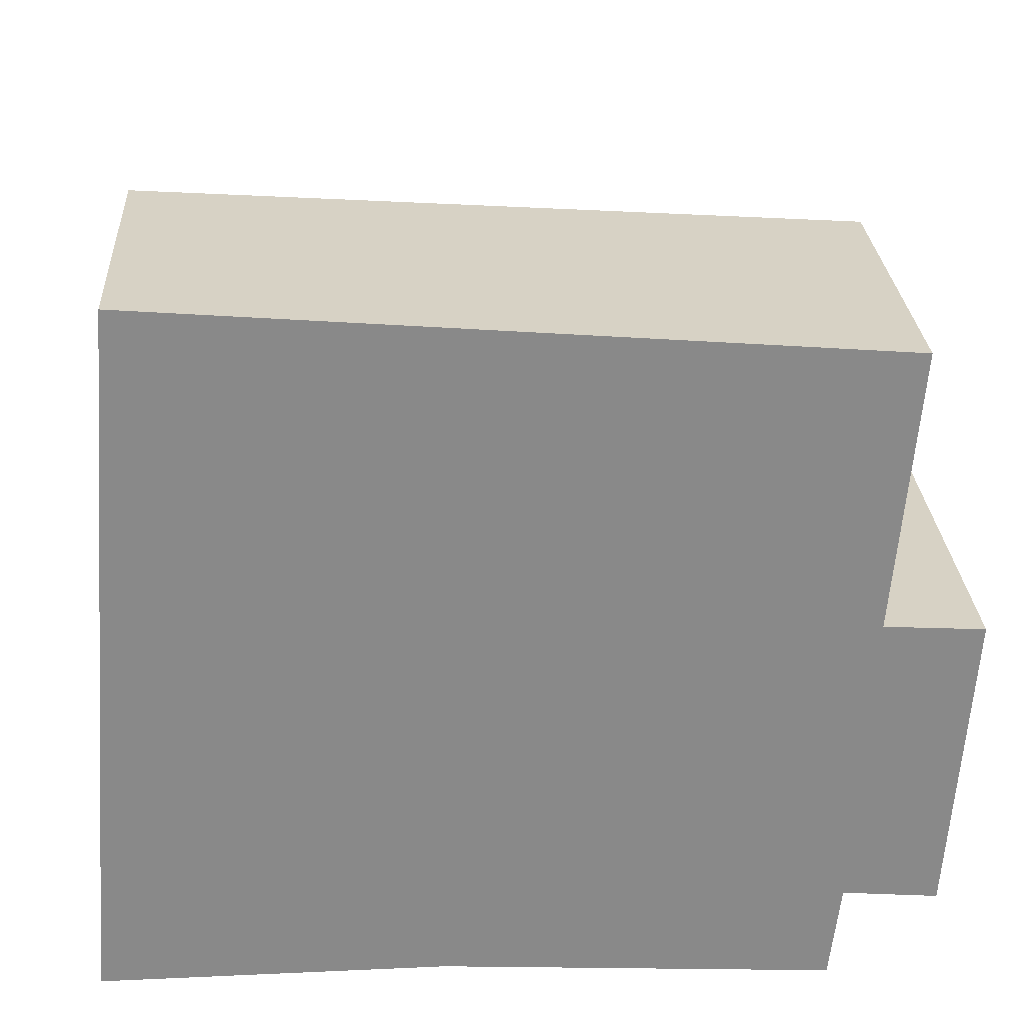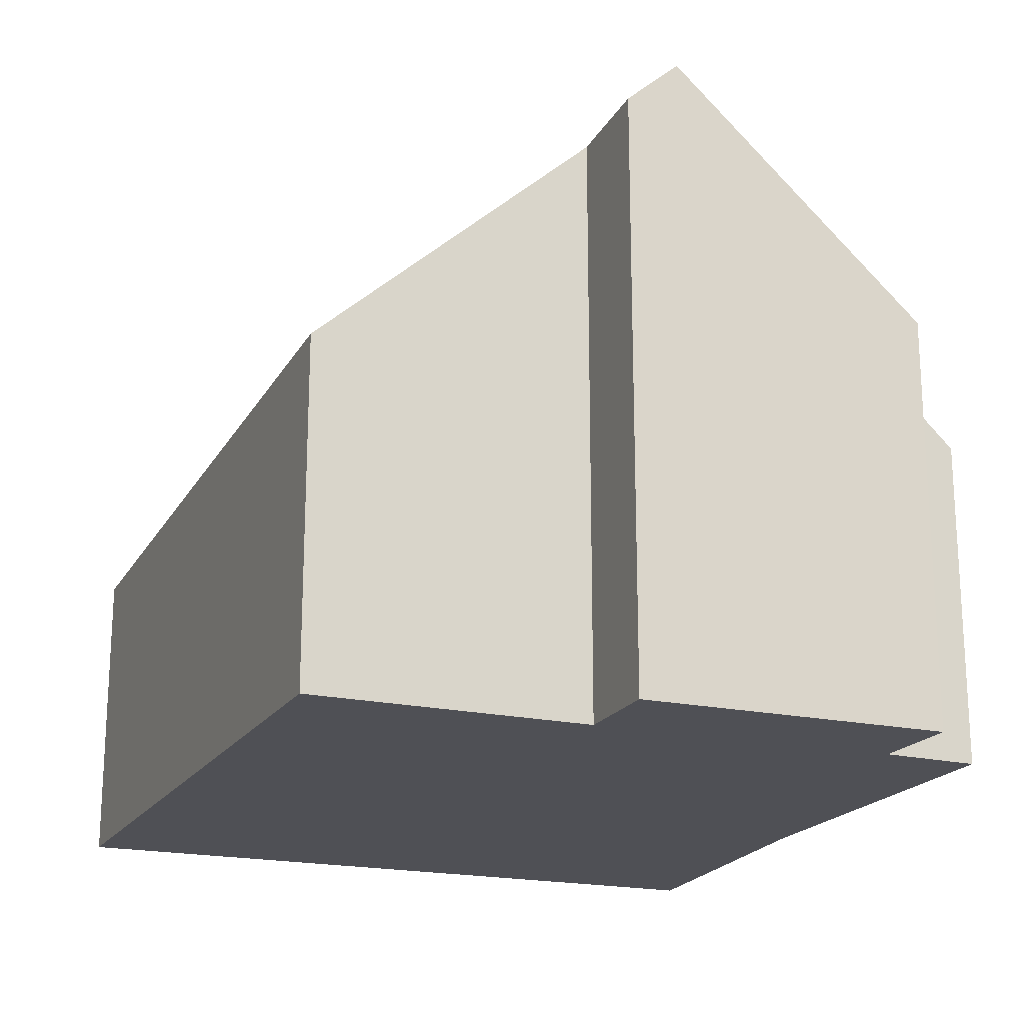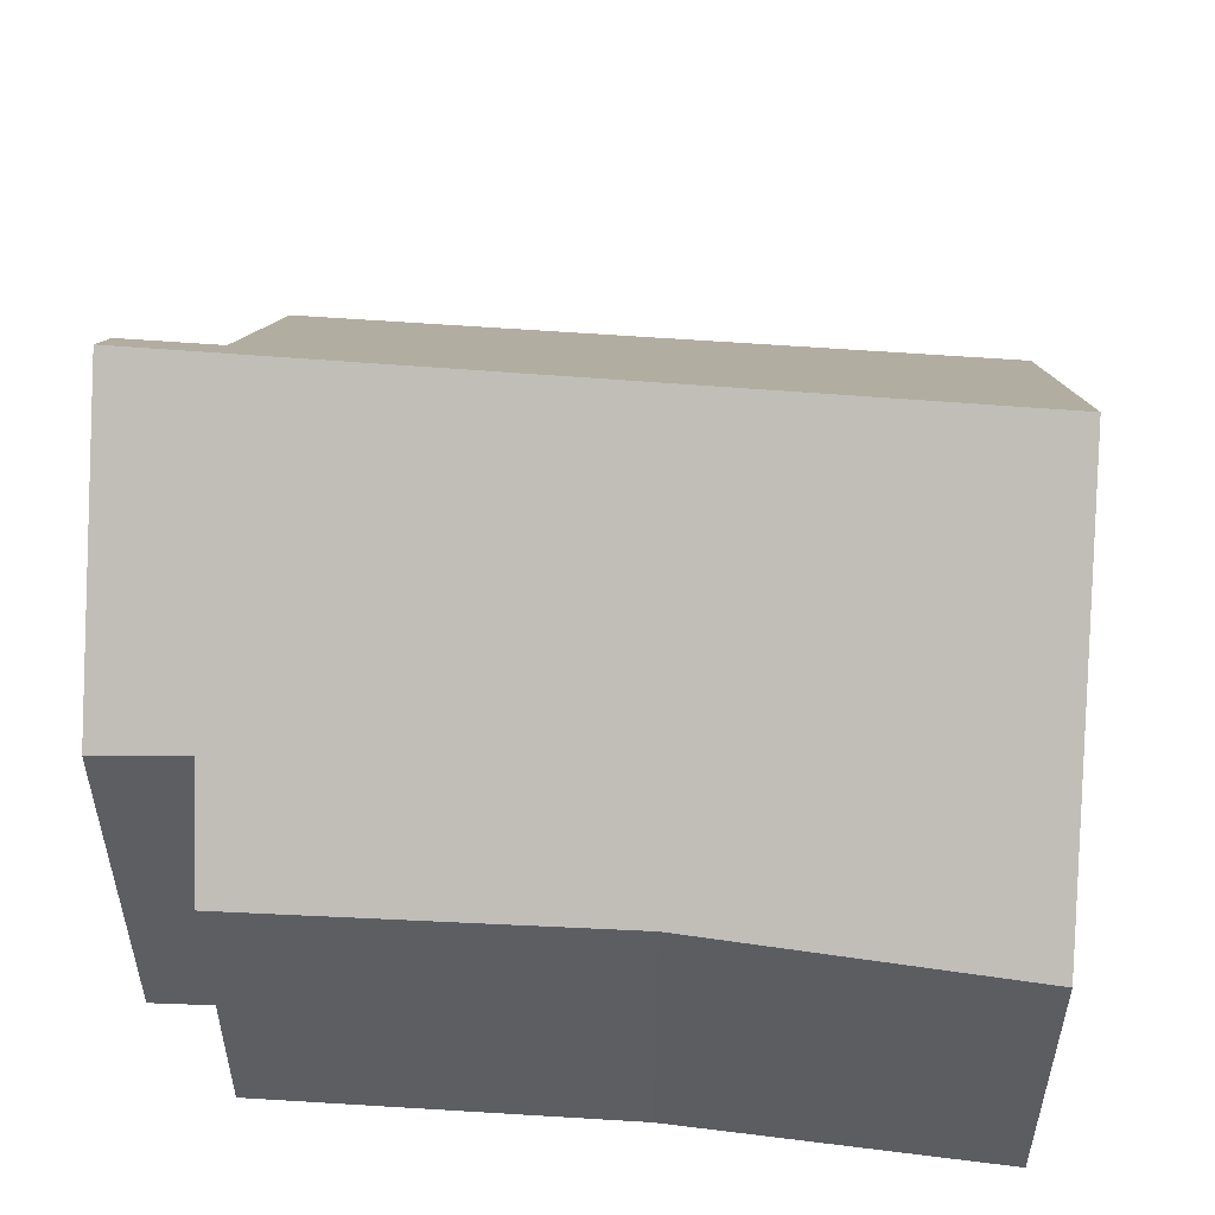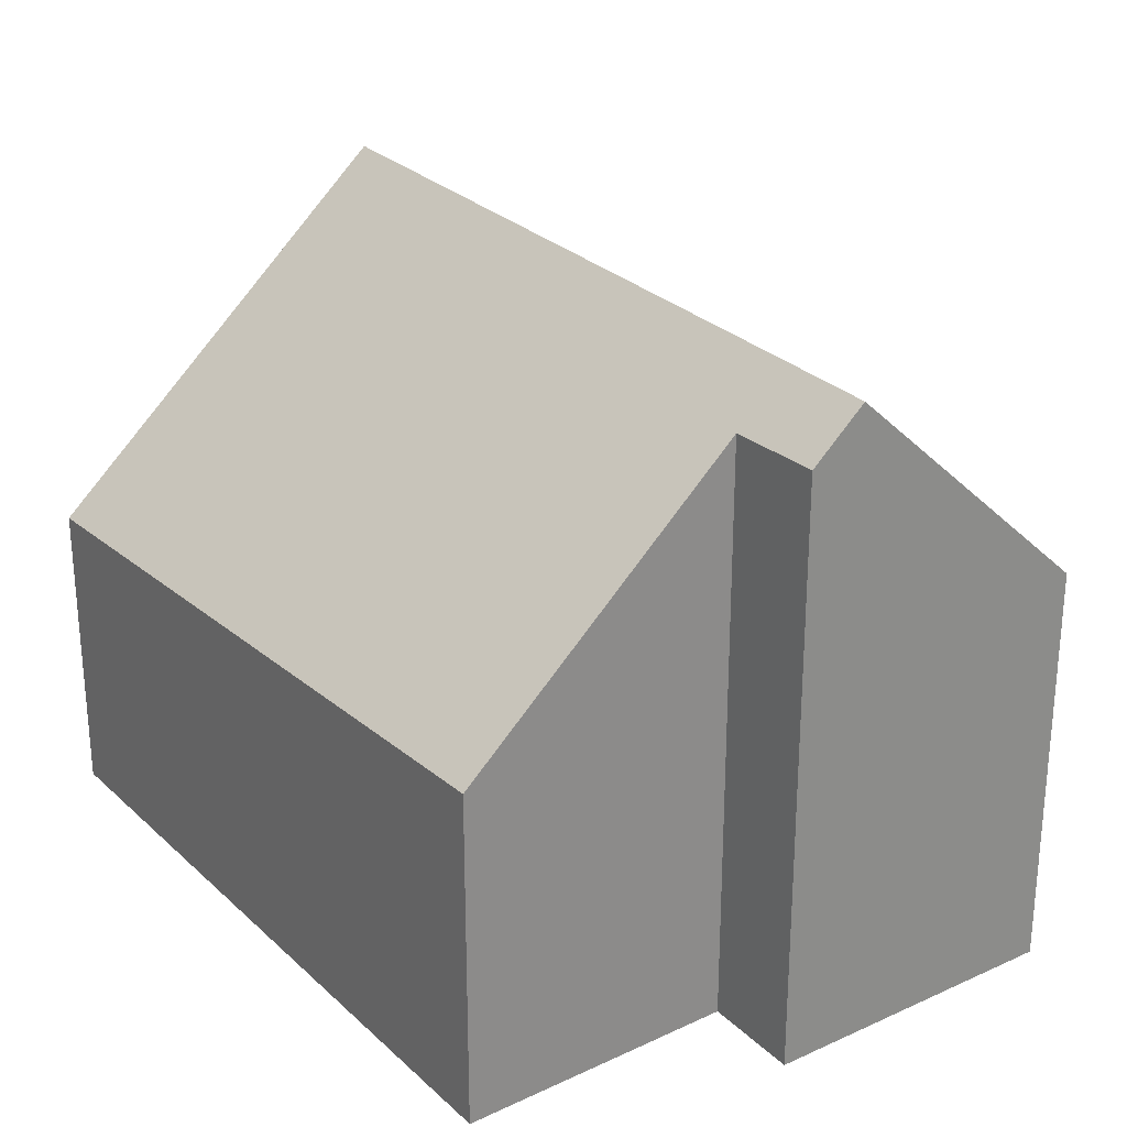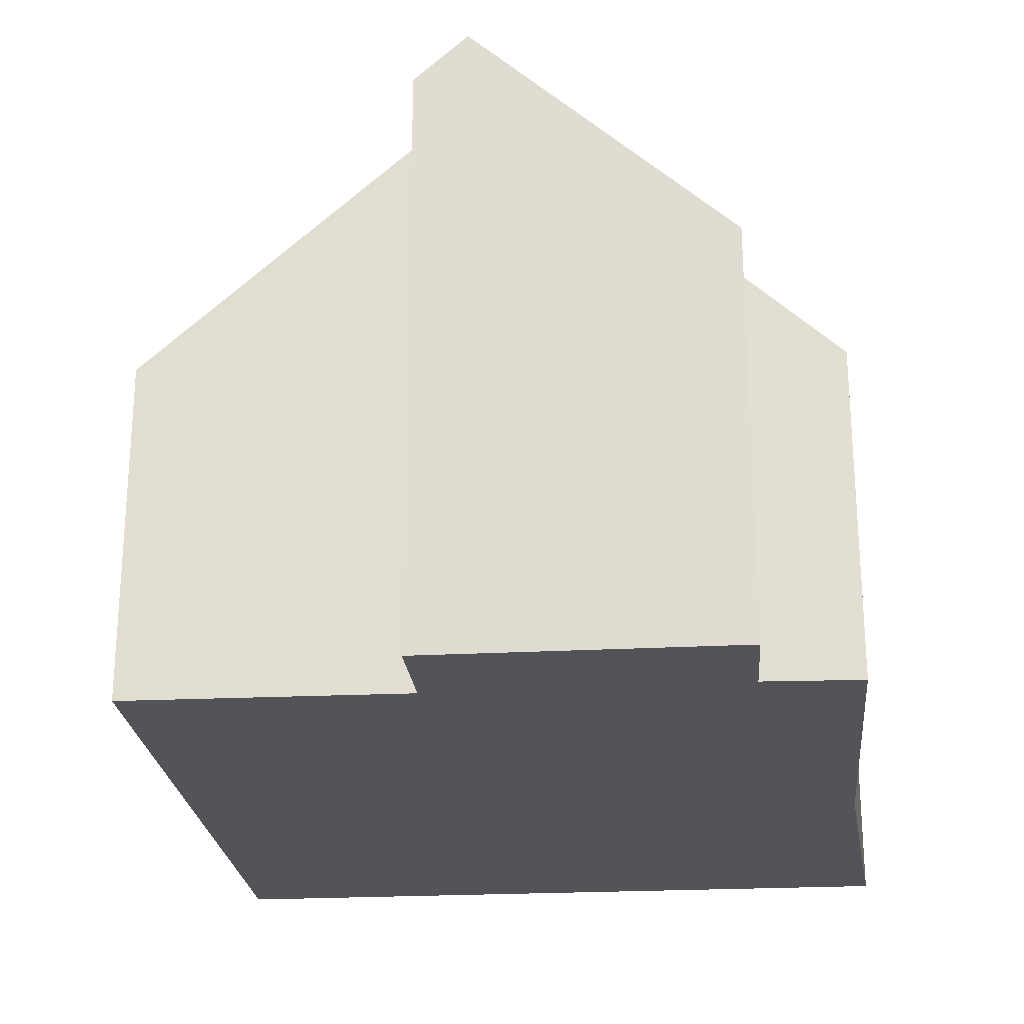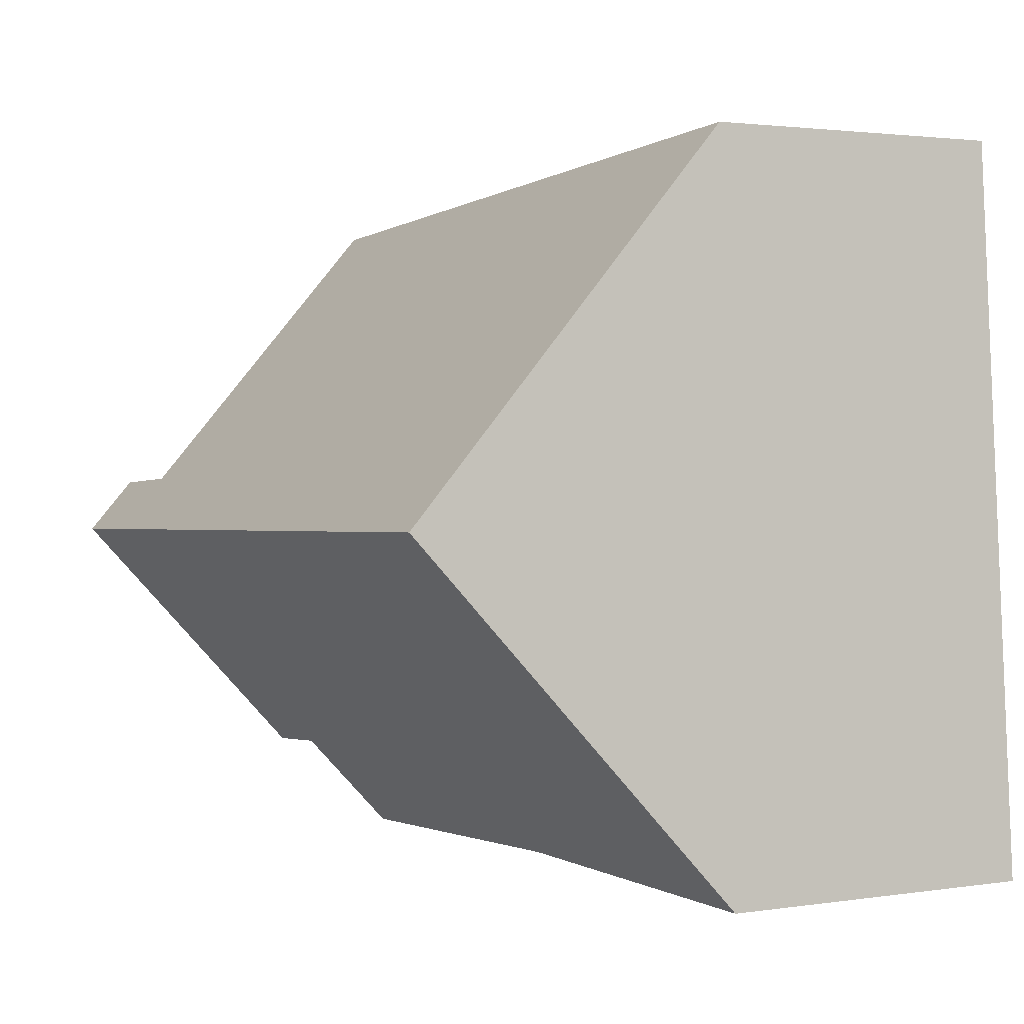
<metadata>
{"format":"obj","ext":"obj","renderer":"f3d","projection":"perspective","resolution":1024,"background":"white","views":[{"elev":27.1,"azim":-3.4,"up":"+Z"},{"elev":-19.4,"azim":71.7,"up":"+Y"},{"elev":51.8,"azim":-172.8,"up":"+Y"},{"elev":26.3,"azim":58.9,"up":"+Y"},{"elev":-23.6,"azim":99.4,"up":"+Y"},{"elev":2.1,"azim":-118.6,"up":"+Z"}]}
</metadata>
<code>
v  0.348 8.408 4.629
v  11.33 7.786 4.948
v  11.28 8.408 4.254
v  10.03 7.753 5.029
v  10.35 4.455 8.704
v  3.553 4.166 9.26
v  0.704 4.166 9.357
v  0.714 4.045 9.492
v  11.04 5.395 0.895
v  9.786 5.452 1.002
v  9.64 4.313 -0.266
v  4.523 4.428 0.038
v  0 4.256 2.606e-16
v  0 0 0
v  0.348 -2.834e-16 4.629
v  0.704 -5.73e-16 9.357
v  0.714 -5.812e-16 9.492
v  3.553 -5.67e-16 9.26
v  10.35 -5.33e-16 8.704
v  11.33 -3.03e-16 4.948
v  10.03 -3.079e-16 5.029
v  11.04 -5.48e-17 0.895
v  11.28 -2.605e-16 4.254
v  9.786 -6.135e-17 1.002
v  9.64 1.629e-17 -0.266
v  4.523 -2.327e-18 0.038
g defaultobject
f 1 2 3
f 2 1 4
f 4 1 5
f 5 1 6
f 6 1 7
f 6 7 8
f 9 1 3
f 1 9 10
f 1 10 11
f 1 11 12
f 1 12 13
f 14 1 13
f 1 14 15
f 1 15 7
f 7 15 16
f 7 16 8
f 8 16 17
f 17 6 8
f 6 17 5
f 5 17 18
f 5 18 19
f 4 20 2
f 20 4 21
f 5 21 4
f 21 5 19
f 2 9 3
f 9 2 20
f 9 20 22
f 22 20 23
f 24 11 10
f 11 24 25
f 9 24 10
f 24 9 22
f 26 13 12
f 13 26 14
f 11 26 12
f 26 11 25
f 23 24 22
f 24 26 25
f 26 24 23
f 26 23 20
f 26 20 21
f 26 21 19
f 26 19 18
f 26 18 14
f 14 18 15
f 15 18 16
f 16 18 17

</code>
